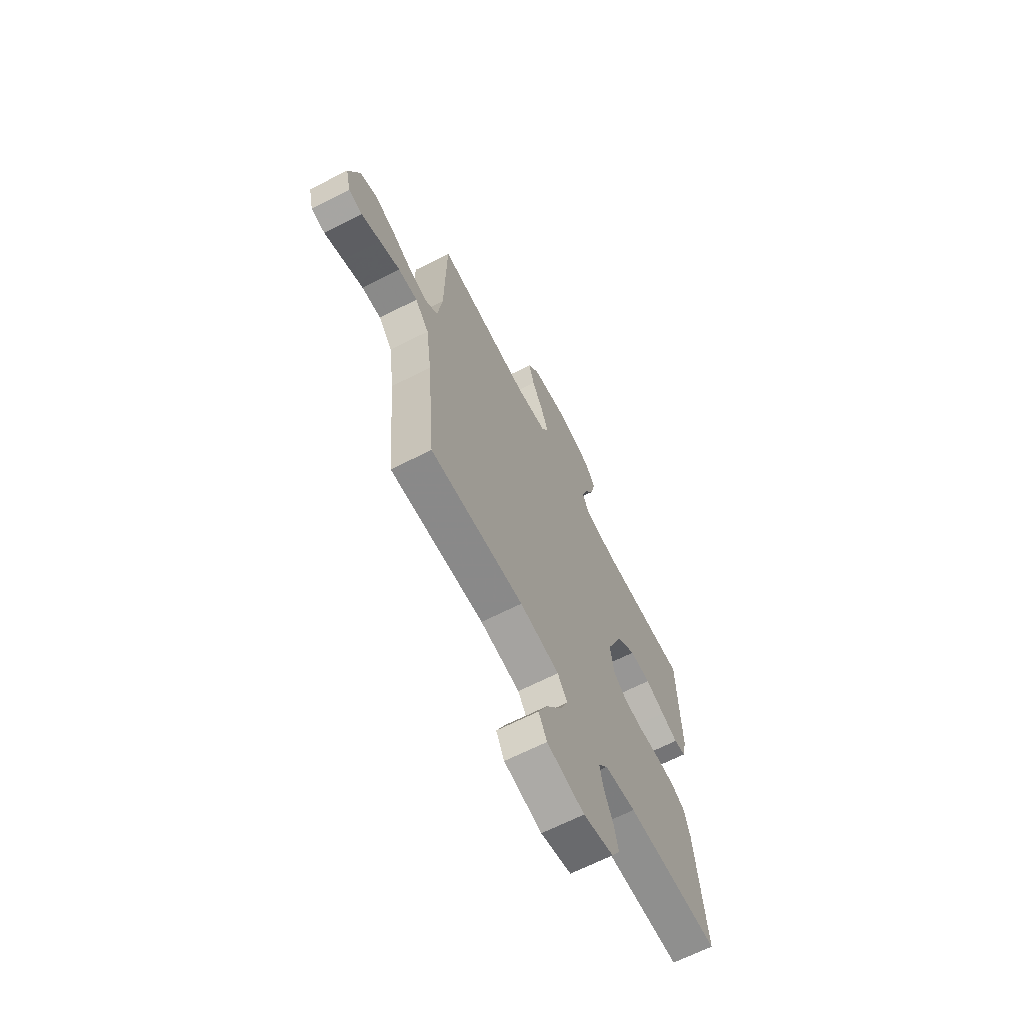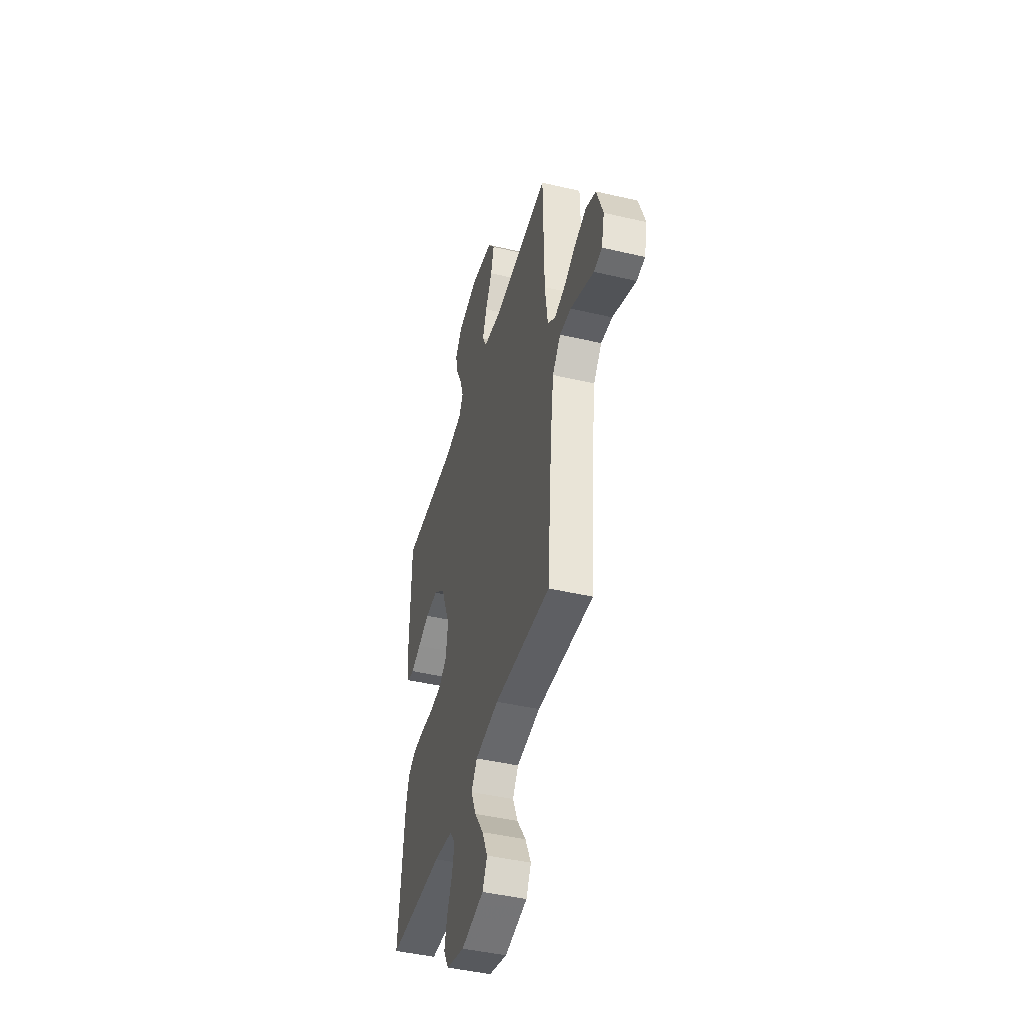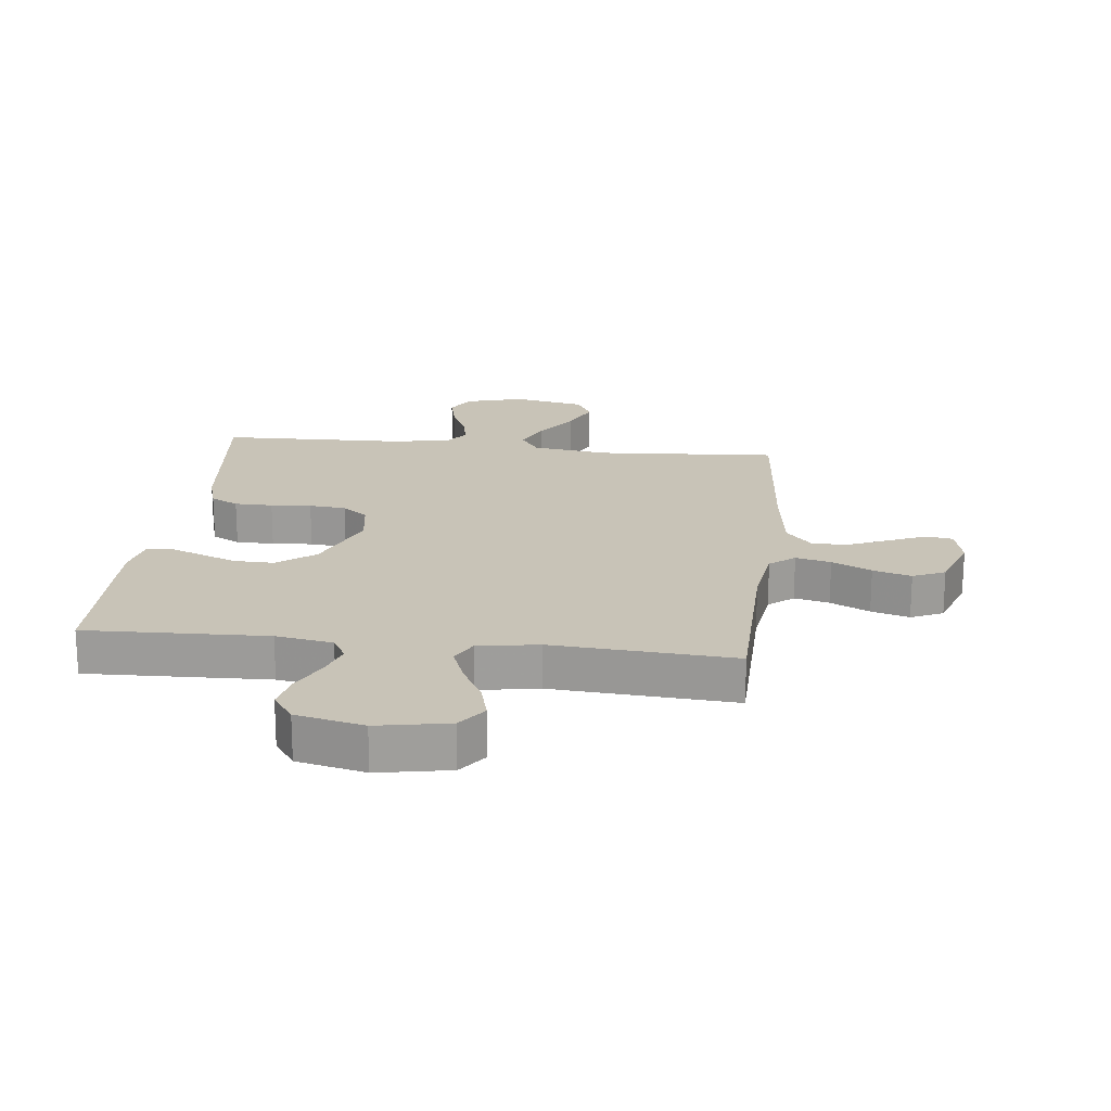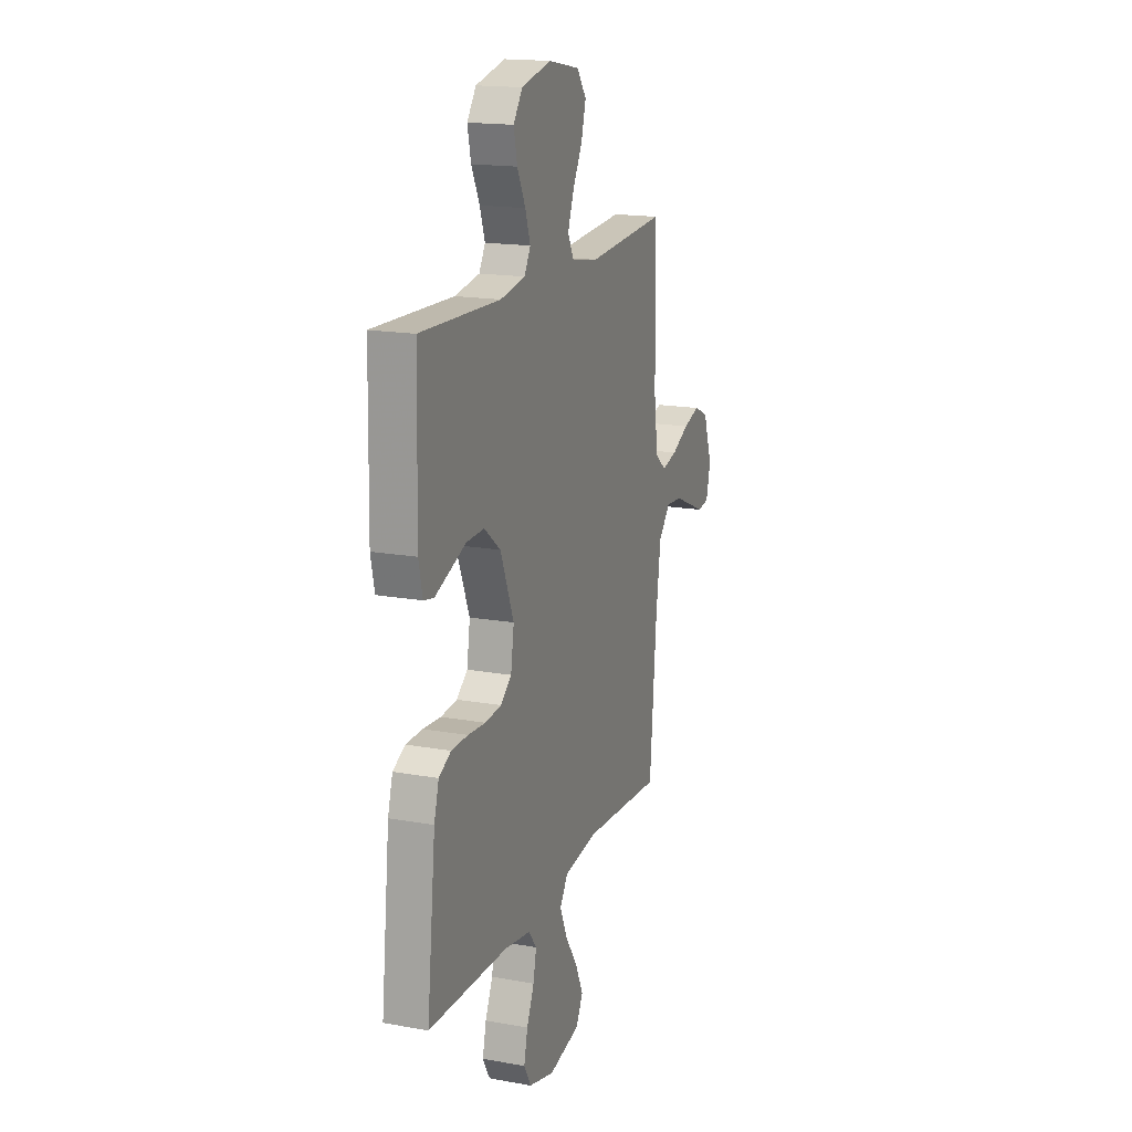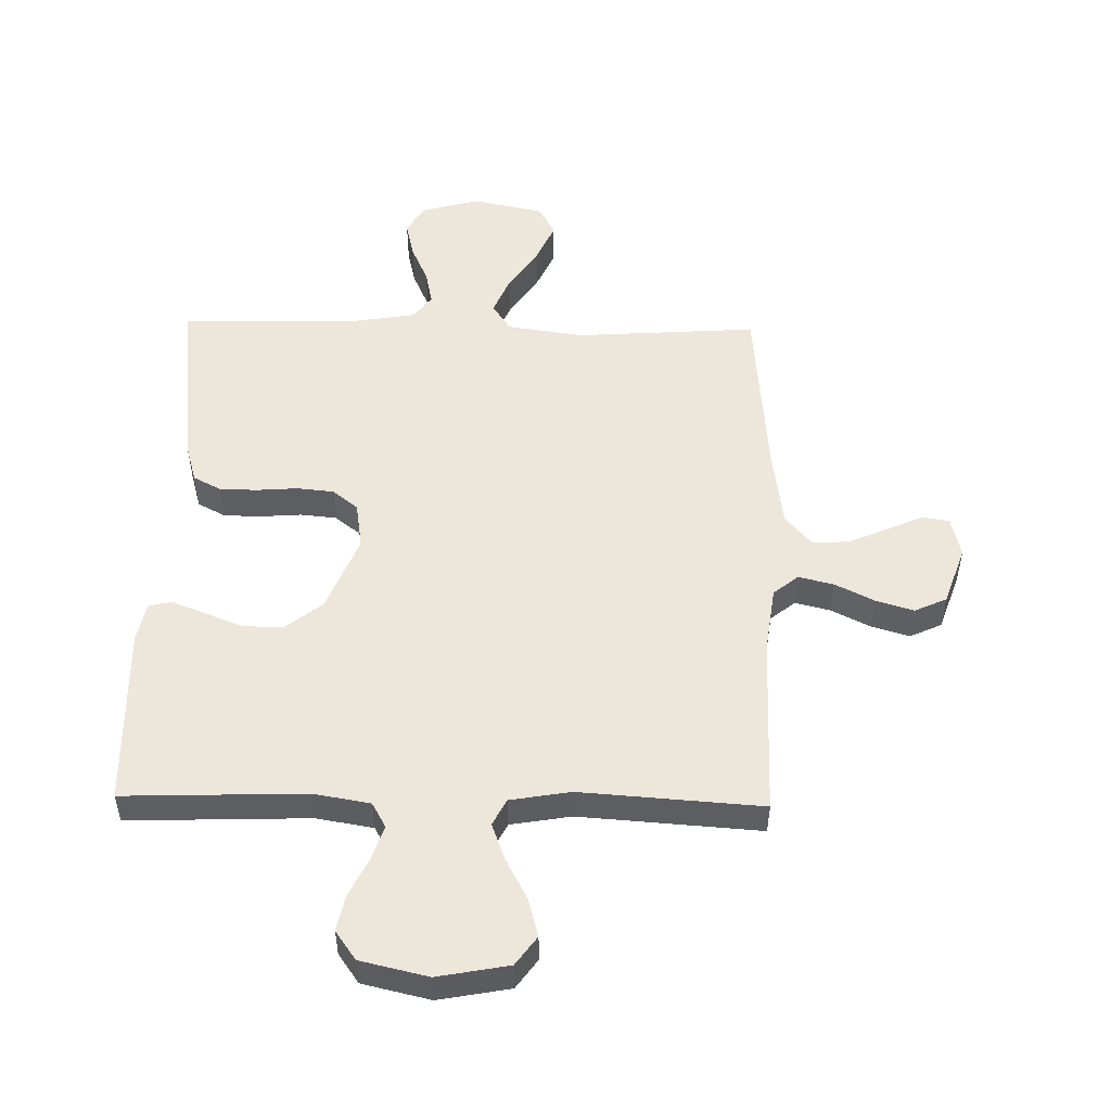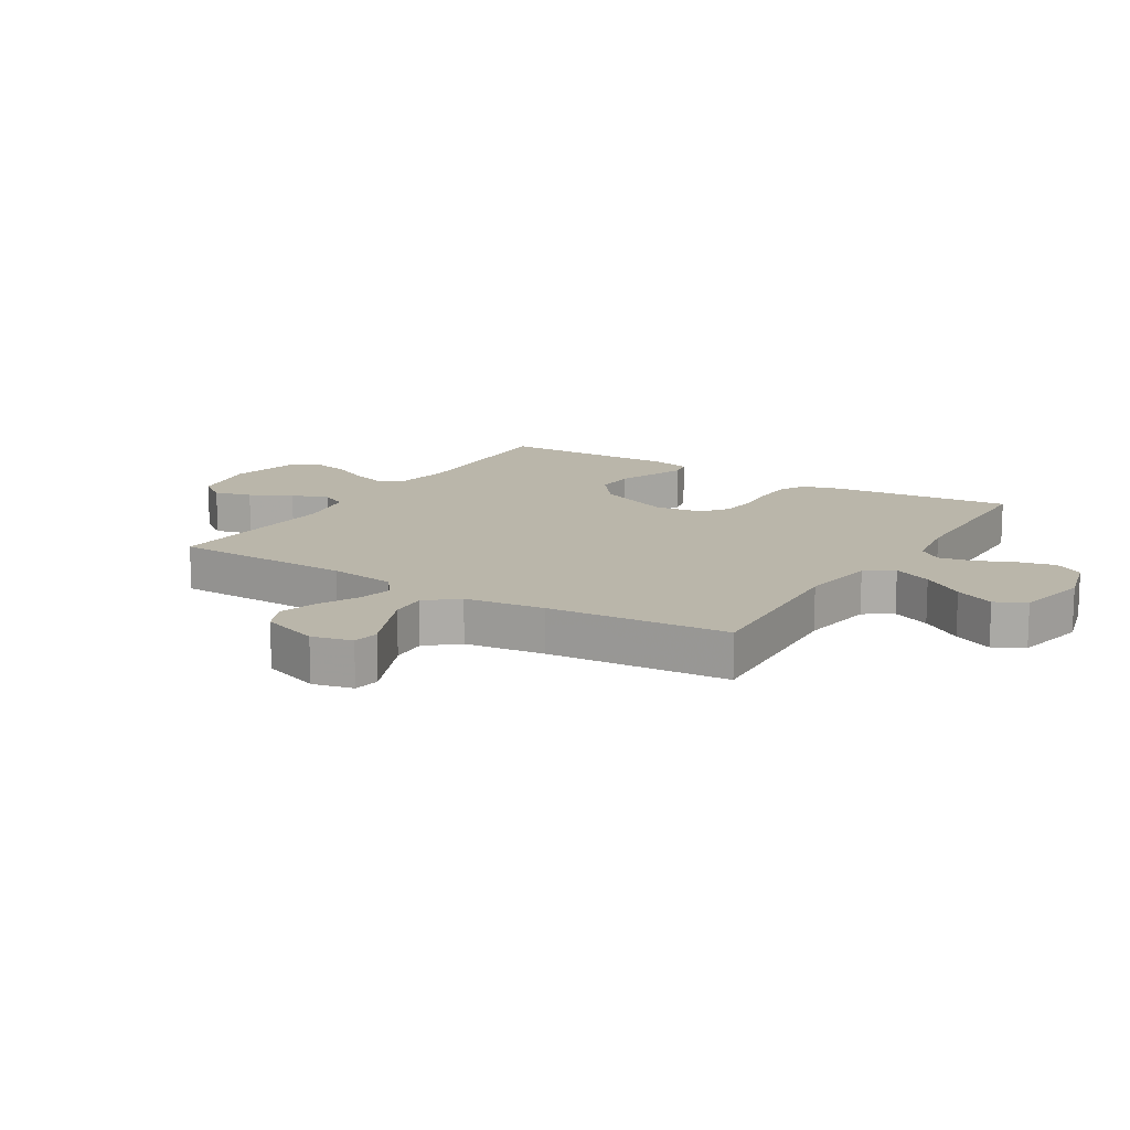
<metadata>
{"format":"obj","ext":"obj","renderer":"f3d","projection":"perspective","resolution":1024,"background":"white","views":[{"elev":-66.5,"azim":117.0,"up":"+Z"},{"elev":-44.6,"azim":74.7,"up":"+Z"},{"elev":19.6,"azim":6.5,"up":"+Y"},{"elev":17.0,"azim":-70.0,"up":"+Z"},{"elev":51.6,"azim":1.1,"up":"+Y"},{"elev":13.8,"azim":121.8,"up":"+Y"}]}
</metadata>
<code>
v -0.5 0.07 0.5
v -0.2 0.07 0.49
v -0.106 0.07 0.506
v -0.083 0.07 0.547
v -0.102 0.07 0.604
v -0.133 0.07 0.667
v -0.146 0.07 0.727
v -0.112 0.07 0.775
v 0 0.07 0.801
v 0.118 0.07 0.779
v 0.153 0.07 0.731
v 0.136 0.07 0.669
v 0.1 0.07 0.601
v 0.077 0.07 0.54
v 0.1 0.07 0.496
v 0.2 0.07 0.479
v 0.5 0.07 0.5
v 0.505 0.07 0.2
v 0.52 0.07 0.089
v 0.561 0.07 0.056
v 0.619 0.07 0.07
v 0.684 0.07 0.102
v 0.747 0.07 0.121
v 0.8 0.07 0.097
v 0.834 0.07 0
v 0.818 0.07 -0.067
v 0.774 0.07 -0.074
v 0.714 0.07 -0.048
v 0.649 0.07 -0.02
v 0.588 0.07 -0.016
v 0.544 0.07 -0.067
v 0.526 0.07 -0.2
v 0.5 0.07 -0.5
v 0.2 0.07 -0.48
v 0.073 0.07 -0.498
v 0.042 0.07 -0.544
v 0.069 0.07 -0.608
v 0.116 0.07 -0.678
v 0.146 0.07 -0.744
v 0.12 0.07 -0.794
v 0 0.07 -0.819
v -0.097 0.07 -0.792
v -0.124 0.07 -0.744
v -0.11 0.07 -0.684
v -0.082 0.07 -0.621
v -0.07 0.07 -0.564
v -0.1 0.07 -0.524
v -0.2 0.07 -0.508
v -0.5 0.07 -0.5
v -0.467 0.07 -0.2
v -0.449 0.07 -0.137
v -0.403 0.07 -0.113
v -0.34 0.07 -0.112
v -0.273 0.07 -0.117
v -0.212 0.07 -0.111
v -0.17 0.07 -0.078
v -0.158 0.07 0
v -0.209 0.07 0.126
v -0.271 0.07 0.175
v -0.338 0.07 0.173
v -0.401 0.07 0.148
v -0.455 0.07 0.127
v -0.493 0.07 0.135
v -0.507 0.07 0.2
v -0.5 0 0.5
v -0.2 0 0.49
v -0.106 0 0.506
v -0.083 0 0.547
v -0.102 0 0.604
v -0.133 0 0.667
v -0.146 0 0.727
v -0.112 0 0.775
v 0 0 0.801
v 0.118 0 0.779
v 0.153 0 0.731
v 0.136 0 0.669
v 0.1 0 0.601
v 0.077 0 0.54
v 0.1 0 0.496
v 0.2 0 0.479
v 0.5 0 0.5
v 0.505 0 0.2
v 0.52 0 0.089
v 0.561 0 0.056
v 0.619 0 0.07
v 0.684 0 0.102
v 0.747 0 0.121
v 0.8 0 0.097
v 0.834 0 0
v 0.818 0 -0.067
v 0.774 0 -0.074
v 0.714 0 -0.048
v 0.649 0 -0.02
v 0.588 0 -0.016
v 0.544 0 -0.067
v 0.526 0 -0.2
v 0.5 0 -0.5
v 0.2 0 -0.48
v 0.073 0 -0.498
v 0.042 0 -0.544
v 0.069 0 -0.608
v 0.116 0 -0.678
v 0.146 0 -0.744
v 0.12 0 -0.794
v 0 0 -0.819
v -0.097 0 -0.792
v -0.124 0 -0.744
v -0.11 0 -0.684
v -0.082 0 -0.621
v -0.07 0 -0.564
v -0.1 0 -0.524
v -0.2 0 -0.508
v -0.5 0 -0.5
v -0.467 0 -0.2
v -0.449 0 -0.137
v -0.403 0 -0.113
v -0.34 0 -0.112
v -0.273 0 -0.117
v -0.212 0 -0.111
v -0.17 0 -0.078
v -0.158 0 0
v -0.209 0 0.126
v -0.271 0 0.175
v -0.338 0 0.173
v -0.401 0 0.148
v -0.455 0 0.127
v -0.493 0 0.135
v -0.507 0 0.2
f 63 64 1 2
f 60 61 62 63
f 60 63 2 3
f 59 60 3
f 58 59 3 4
f 57 58 4
f 51 52 53 54
f 51 54 55
f 48 49 50 51
f 47 48 51 55
f 46 47 55 56
f 42 43 44 45
f 42 45 46
f 41 42 46
f 37 38 39 40
f 36 37 40 41
f 32 33 34
f 31 32 34 35
f 30 31 35
f 25 26 27 28
f 25 28 29
f 24 25 29 30
f 21 22 23 24
f 20 21 24 30
f 16 17 18
f 15 16 18 19
f 10 11 12 13
f 10 13 14
f 9 10 14
f 8 9 14
f 5 6 7 8
f 4 5 8 14
f 57 4 14 15
f 36 41 46 56
f 35 36 56 57
f 19 20 30 35
f 15 19 35 57
f 66 65 128 127
f 127 126 125 124
f 67 66 127 124
f 67 124 123
f 68 67 123 122
f 68 122 121
f 118 117 116 115
f 119 118 115
f 115 114 113 112
f 119 115 112 111
f 120 119 111 110
f 109 108 107 106
f 110 109 106
f 110 106 105
f 104 103 102 101
f 105 104 101 100
f 98 97 96
f 99 98 96 95
f 99 95 94
f 92 91 90 89
f 93 92 89
f 94 93 89 88
f 88 87 86 85
f 94 88 85 84
f 82 81 80
f 83 82 80 79
f 77 76 75 74
f 78 77 74
f 78 74 73
f 78 73 72
f 72 71 70 69
f 78 72 69 68
f 79 78 68 121
f 120 110 105 100
f 121 120 100 99
f 99 94 84 83
f 121 99 83 79
f 1 65 66 2
f 2 66 67 3
f 3 67 68 4
f 4 68 69 5
f 5 69 70 6
f 6 70 71 7
f 7 71 72 8
f 8 72 73 9
f 9 73 74 10
f 10 74 75 11
f 11 75 76 12
f 12 76 77 13
f 13 77 78 14
f 14 78 79 15
f 15 79 80 16
f 16 80 81 17
f 17 81 82 18
f 18 82 83 19
f 19 83 84 20
f 20 84 85 21
f 21 85 86 22
f 22 86 87 23
f 23 87 88 24
f 24 88 89 25
f 25 89 90 26
f 26 90 91 27
f 27 91 92 28
f 28 92 93 29
f 29 93 94 30
f 30 94 95 31
f 31 95 96 32
f 32 96 97 33
f 33 97 98 34
f 34 98 99 35
f 35 99 100 36
f 36 100 101 37
f 37 101 102 38
f 38 102 103 39
f 39 103 104 40
f 40 104 105 41
f 41 105 106 42
f 42 106 107 43
f 43 107 108 44
f 44 108 109 45
f 45 109 110 46
f 46 110 111 47
f 47 111 112 48
f 48 112 113 49
f 49 113 114 50
f 50 114 115 51
f 51 115 116 52
f 52 116 117 53
f 53 117 118 54
f 54 118 119 55
f 55 119 120 56
f 56 120 121 57
f 57 121 122 58
f 58 122 123 59
f 59 123 124 60
f 60 124 125 61
f 61 125 126 62
f 62 126 127 63
f 63 127 128 64
f 64 128 65 1

</code>
